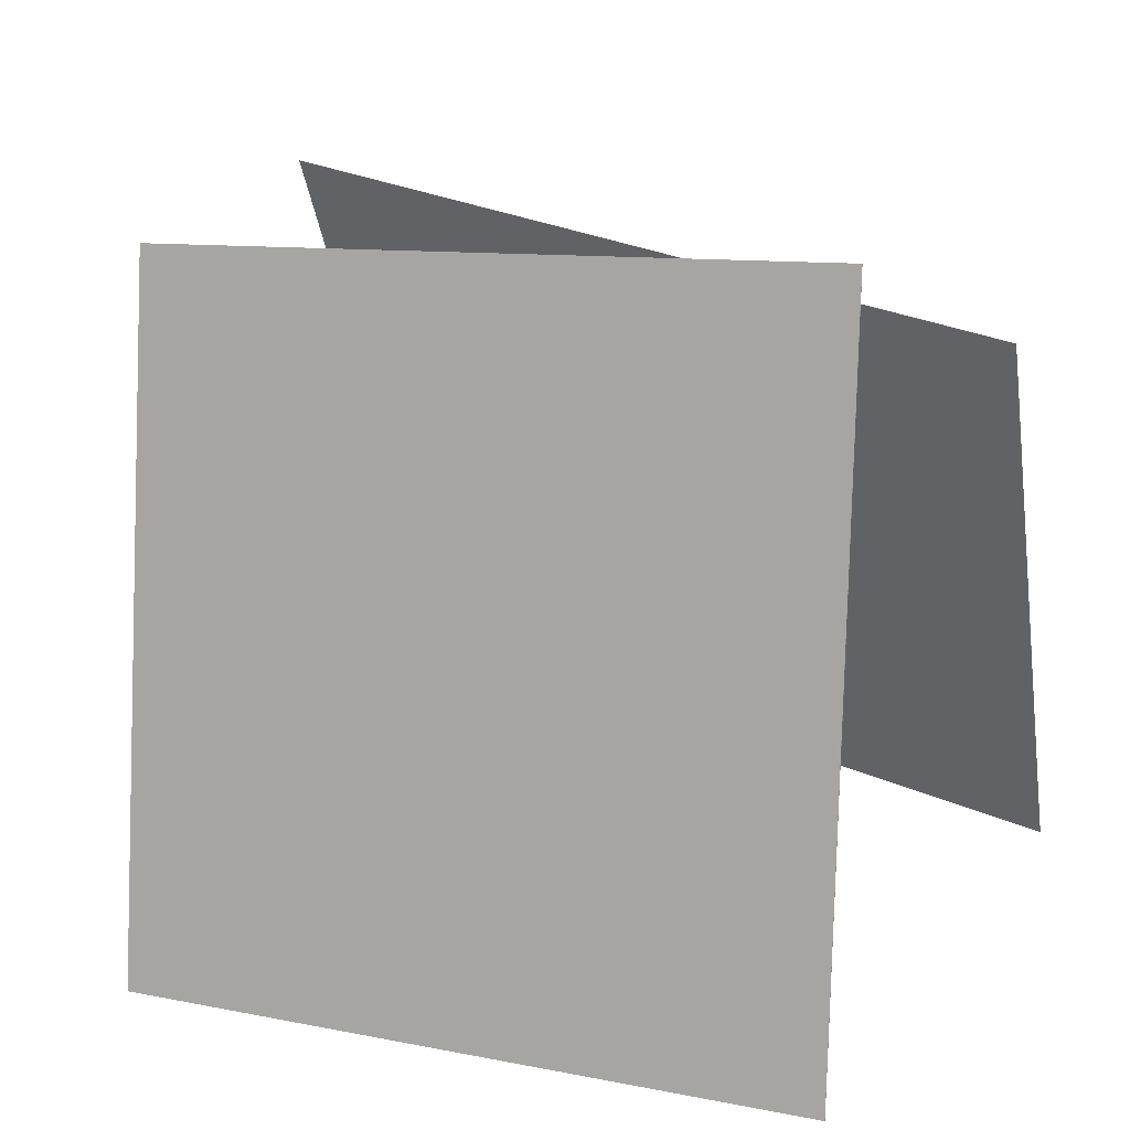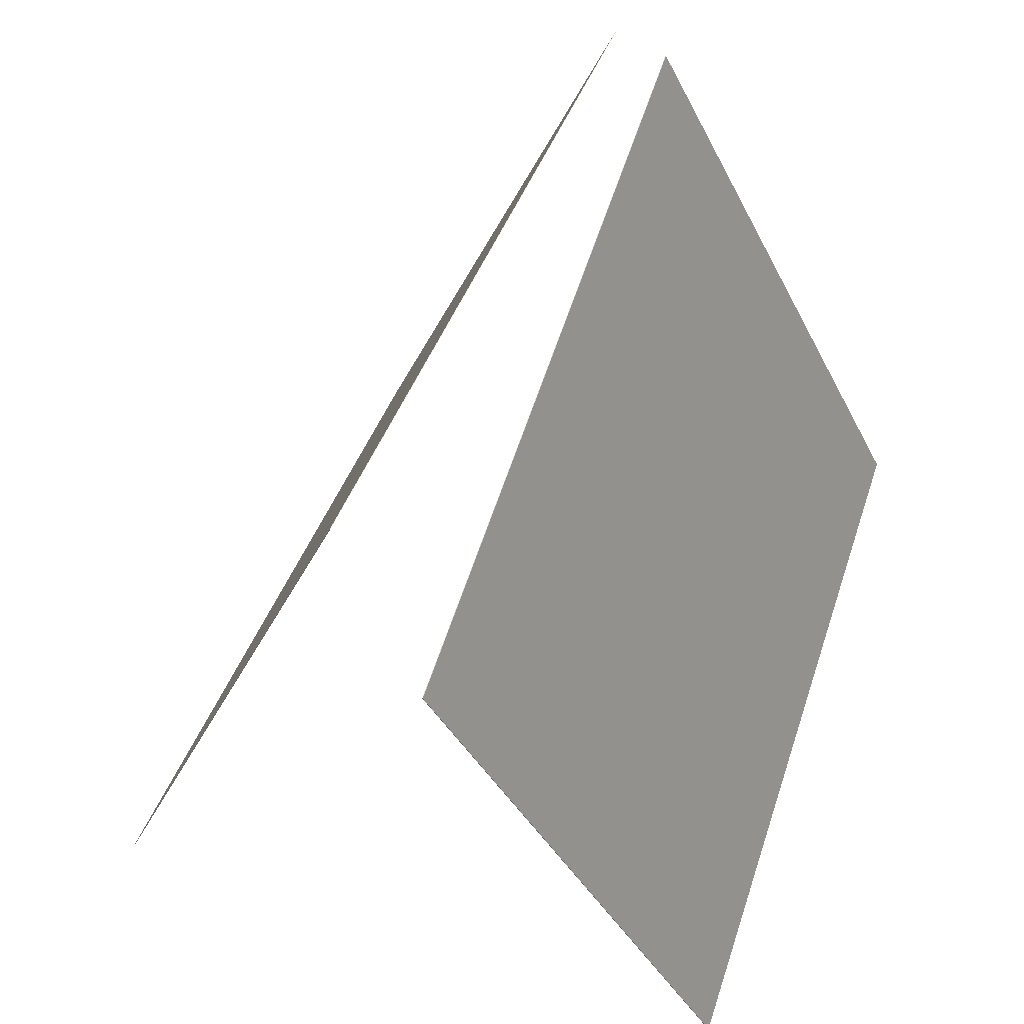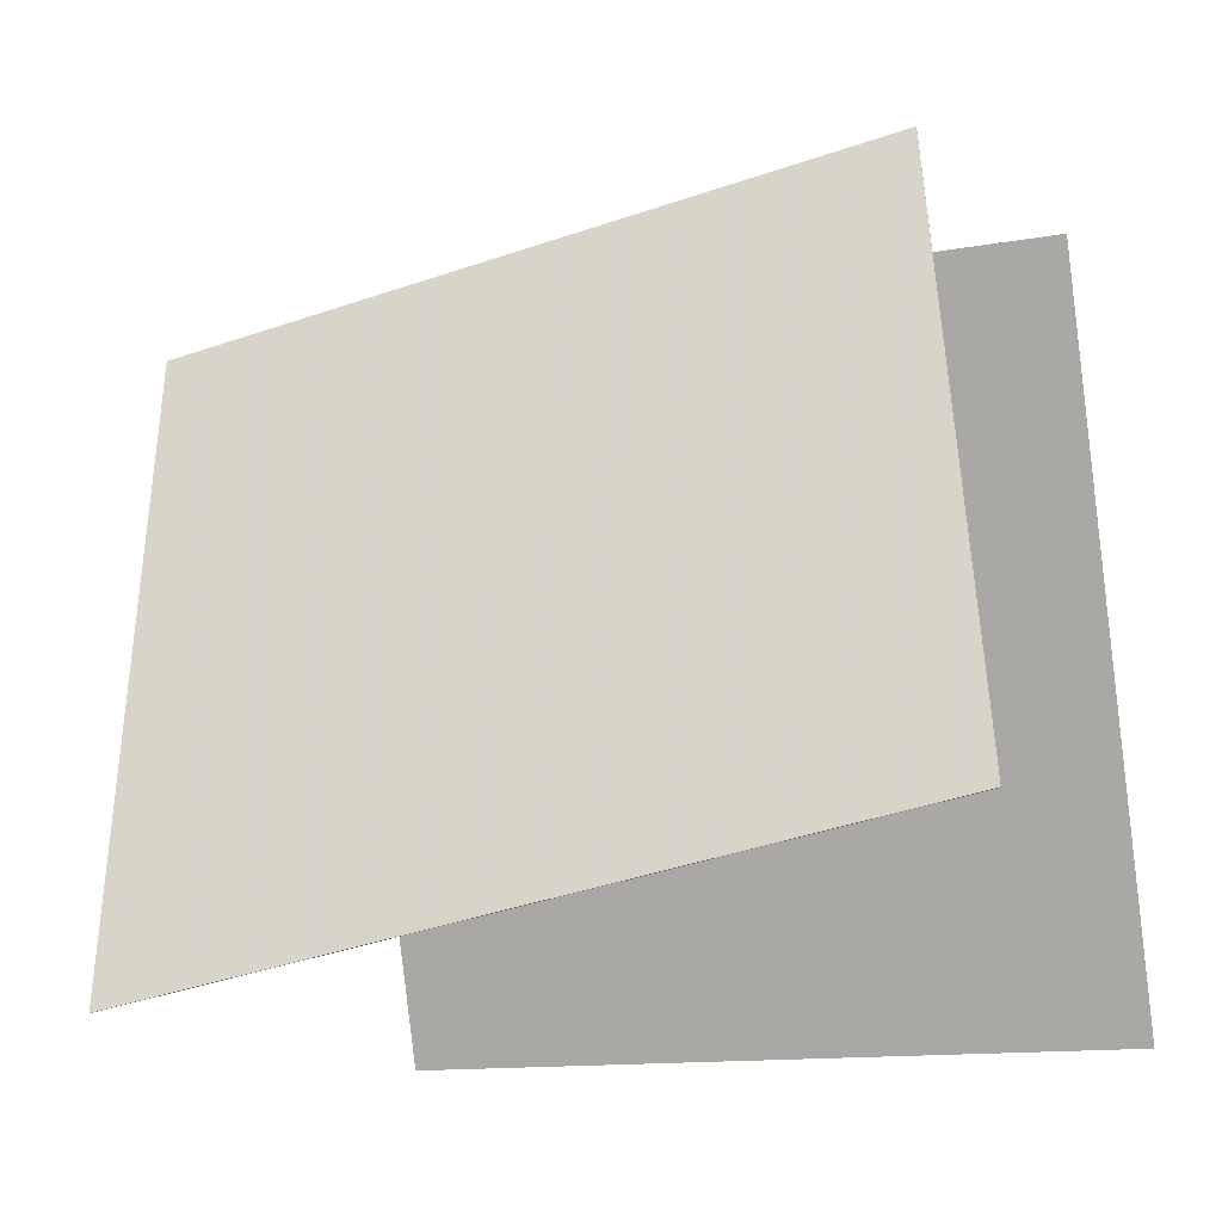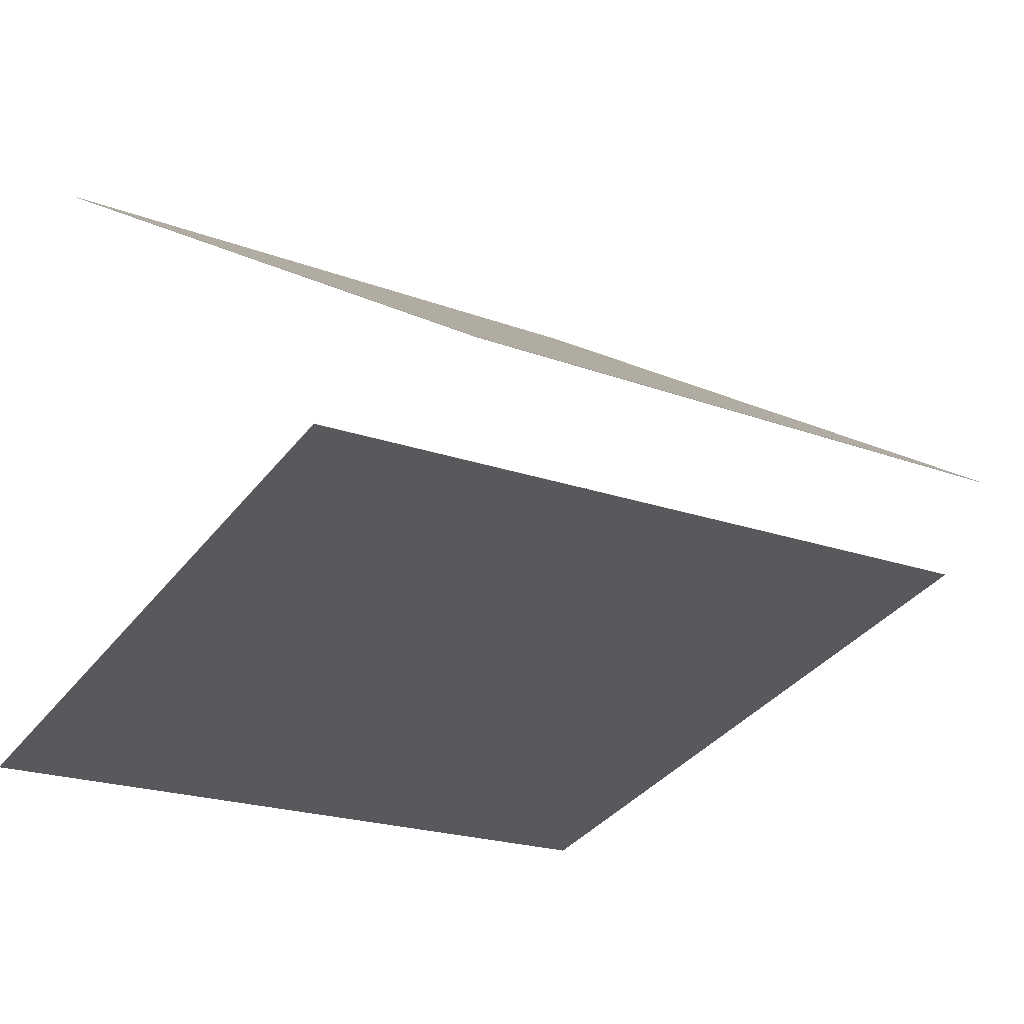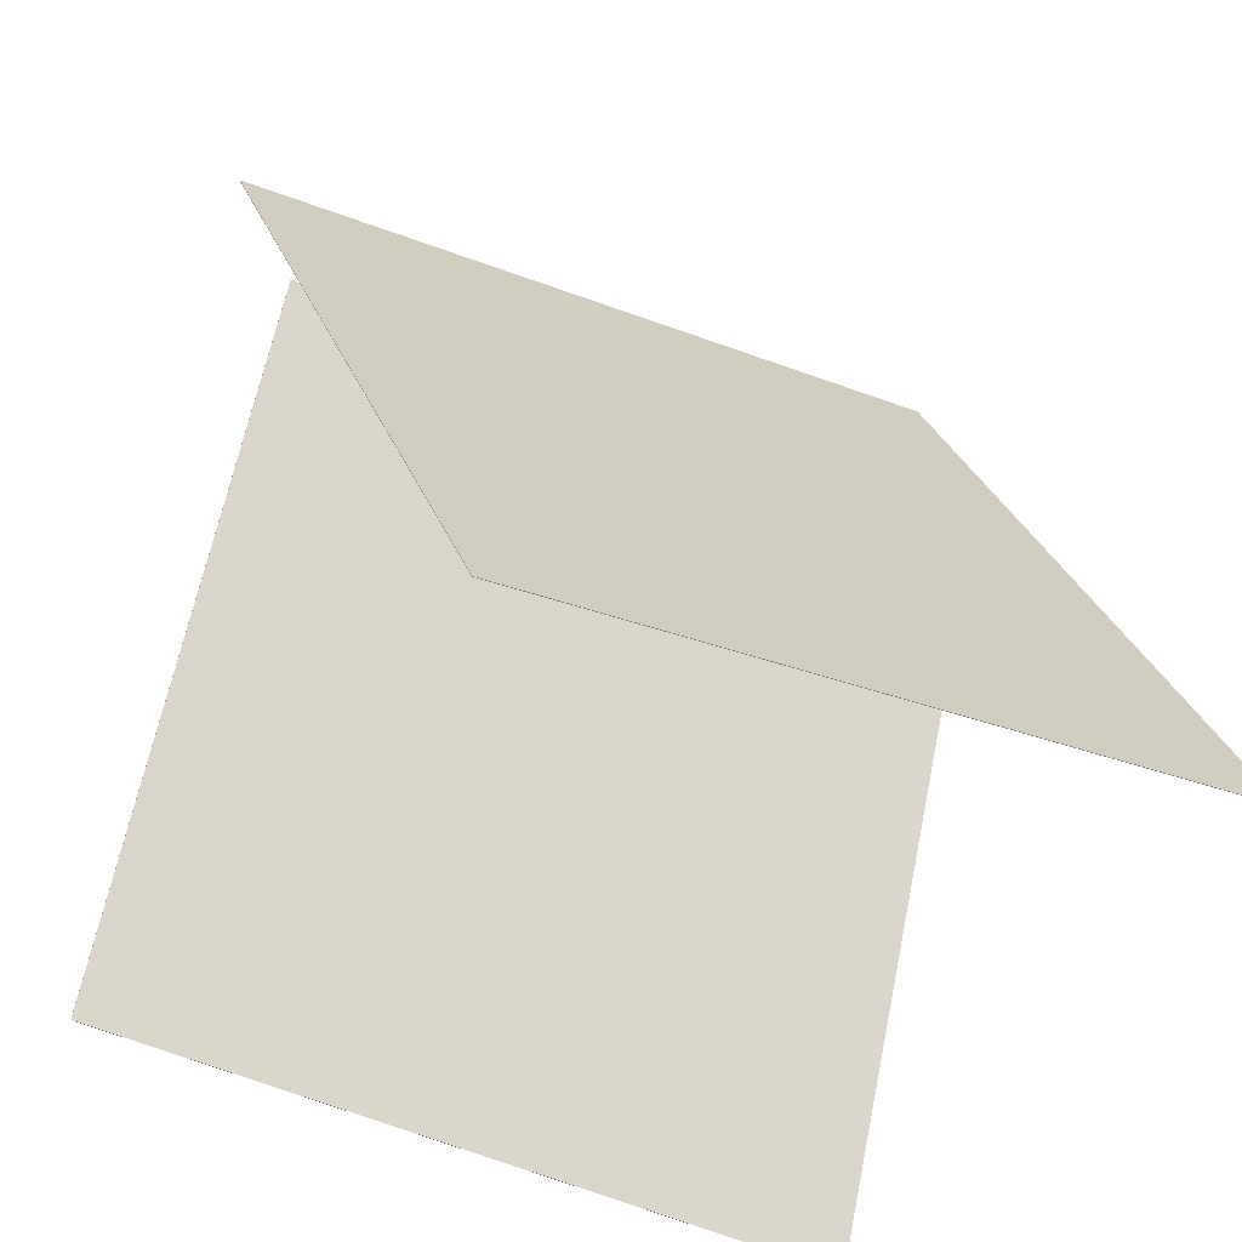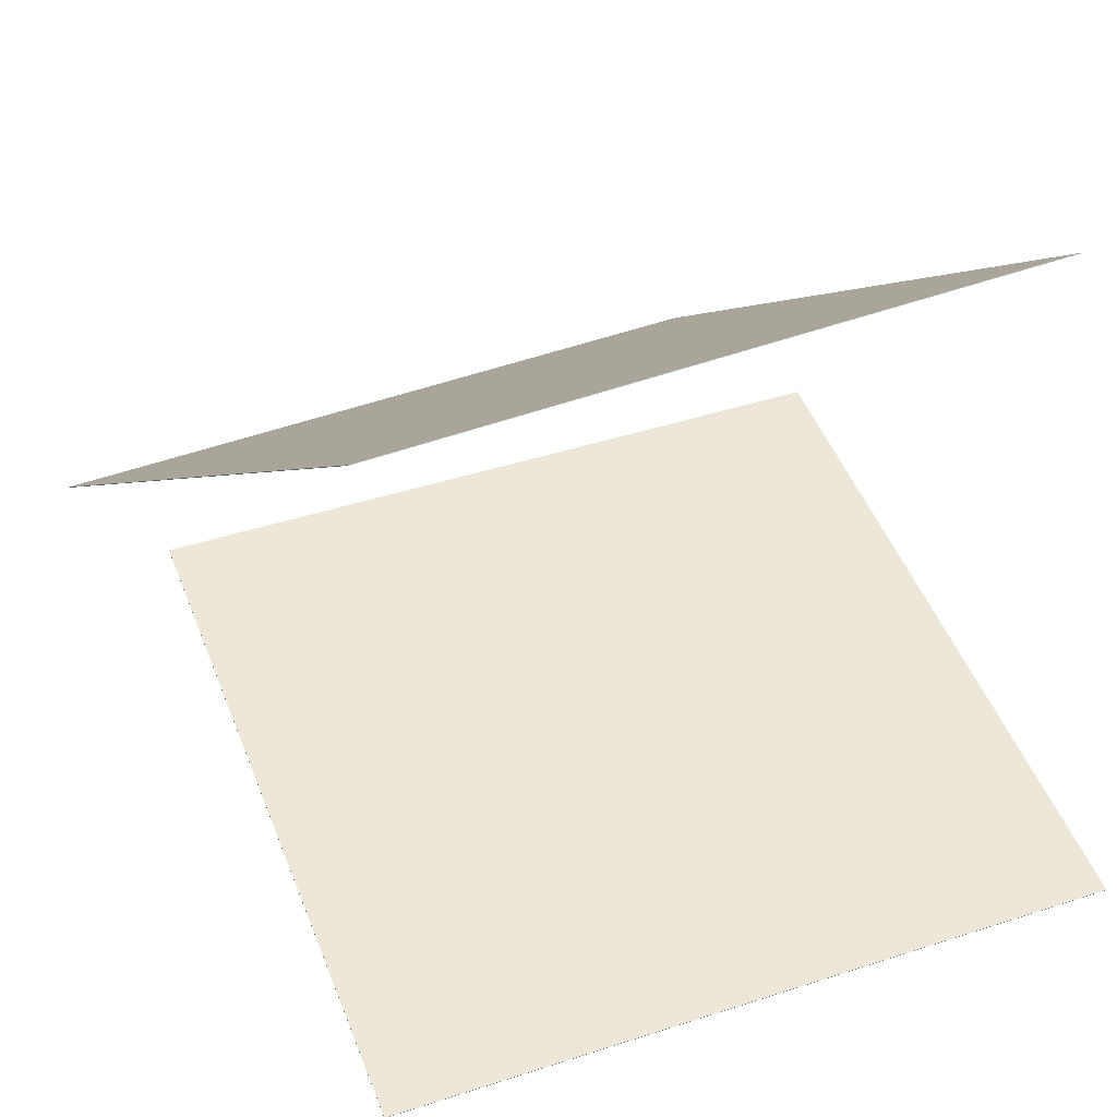
<metadata>
{"format":"obj","ext":"obj","renderer":"f3d","projection":"perspective","resolution":1024,"background":"white","views":[{"elev":29.4,"azim":23.4,"up":"+Y"},{"elev":51.9,"azim":-74.9,"up":"+Y"},{"elev":-17.6,"azim":16.5,"up":"+Y"},{"elev":-9.0,"azim":146.1,"up":"+Z"},{"elev":-44.5,"azim":-34.3,"up":"+Y"},{"elev":25.2,"azim":-21.9,"up":"+Z"}]}
</metadata>
<code>
v 0.3528 0.4867 0.1119
v 0.3529 0.4864 0.1113
v -0.5912 0.3322 0.05597
v -0.5911 0.3319 0.05533
v 0.4735 -0.3802 0.4688
v 0.4736 -0.3805 0.4682
v -0.4704 -0.5348 0.4129
v -0.4704 -0.535 0.4122
f 1.0 7.0 5.0
f 1.0 3.0 7.0
f 1.0 4.0 3.0
f 1.0 2.0 4.0
f 3.0 8.0 7.0
f 3.0 4.0 8.0
f 5.0 7.0 8.0
f 5.0 8.0 6.0
f 1.0 5.0 6.0
f 1.0 6.0 2.0
f 2.0 6.0 8.0
f 2.0 8.0 4.0
v 0.5144 -0.4988 -0.3404
v -0.435 -0.4671 -0.4475
v 0.504 0.3782 0.01173
v -0.4454 0.4099 -0.09537
v 0.5143 -0.4991 -0.3399
v -0.435 -0.4673 -0.447
v 0.5039 0.3779 0.01229
v -0.4454 0.4097 -0.0948
f 9.0 15.0 13.0
f 9.0 11.0 15.0
f 9.0 12.0 11.0
f 9.0 10.0 12.0
f 11.0 16.0 15.0
f 11.0 12.0 16.0
f 13.0 15.0 16.0
f 13.0 16.0 14.0
f 9.0 13.0 14.0
f 9.0 14.0 10.0
f 10.0 14.0 16.0
f 10.0 16.0 12.0

</code>
